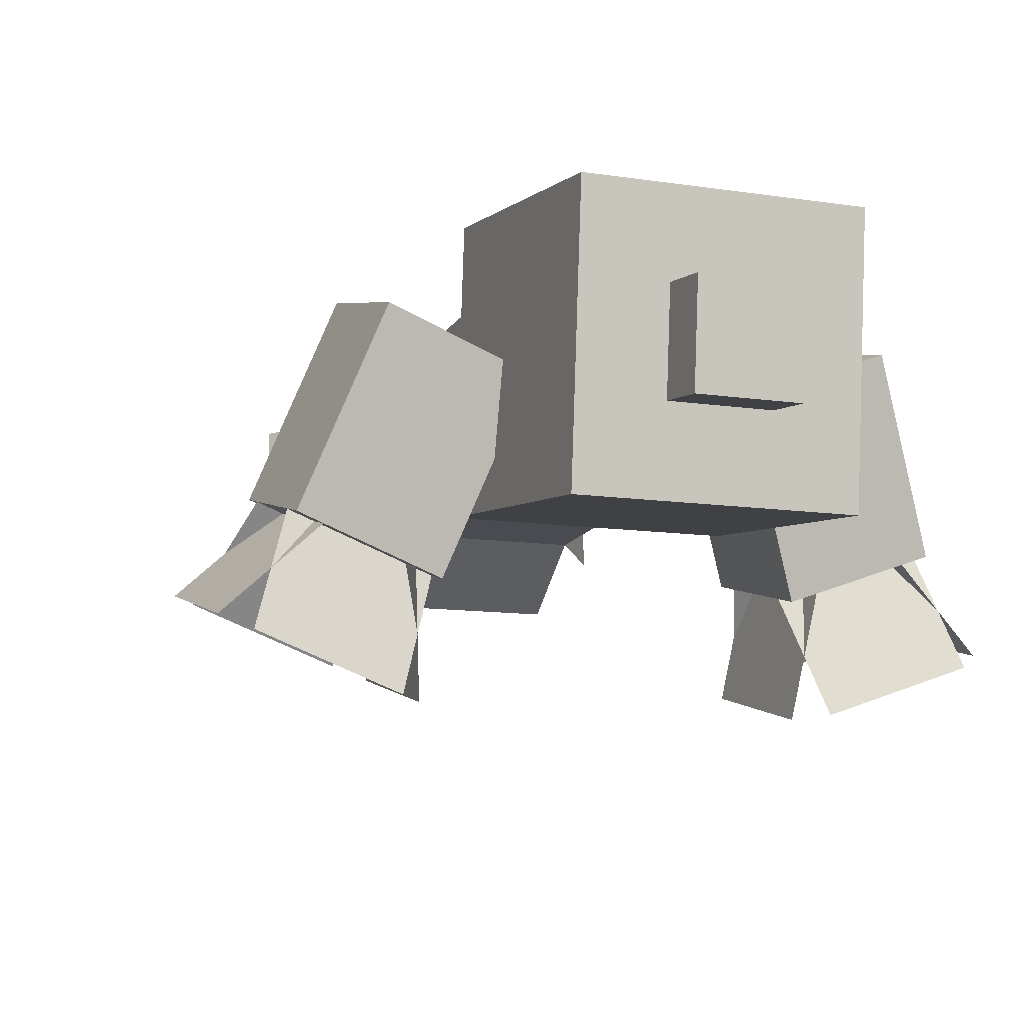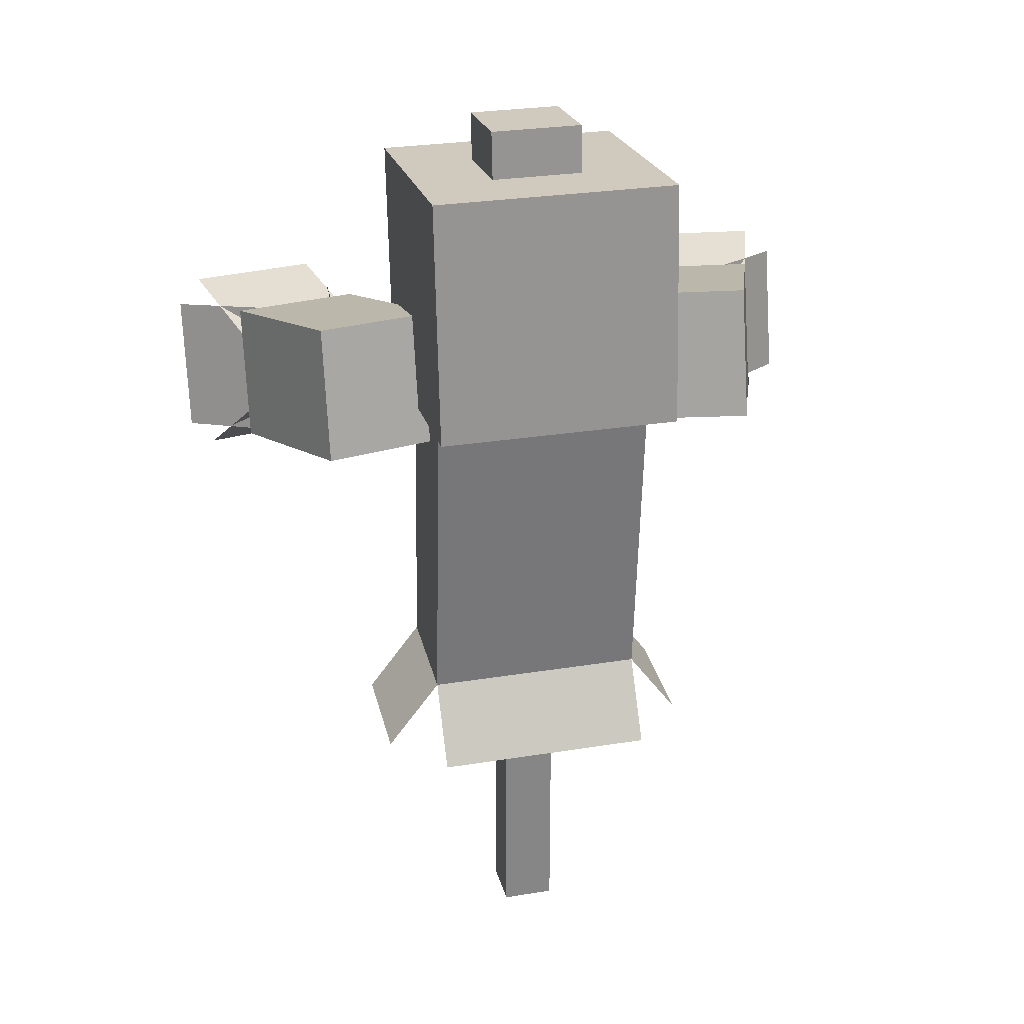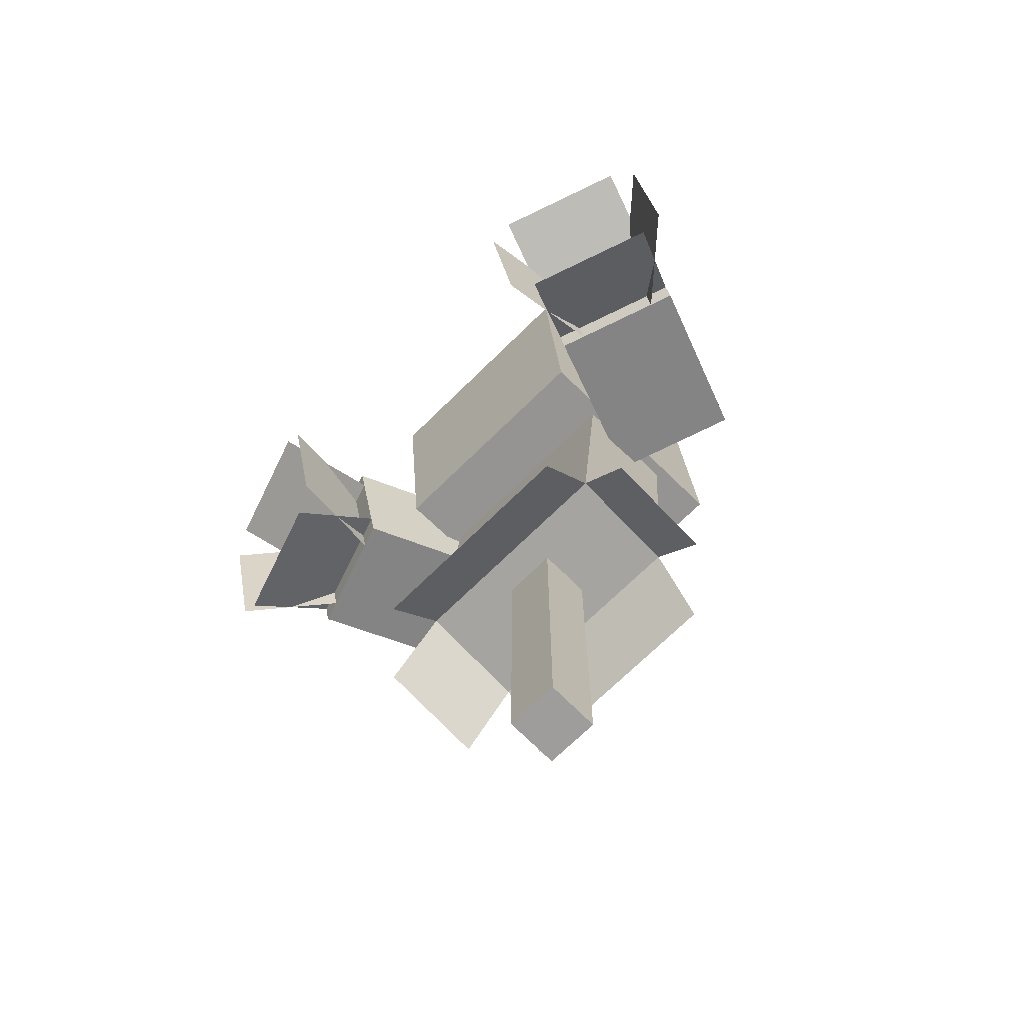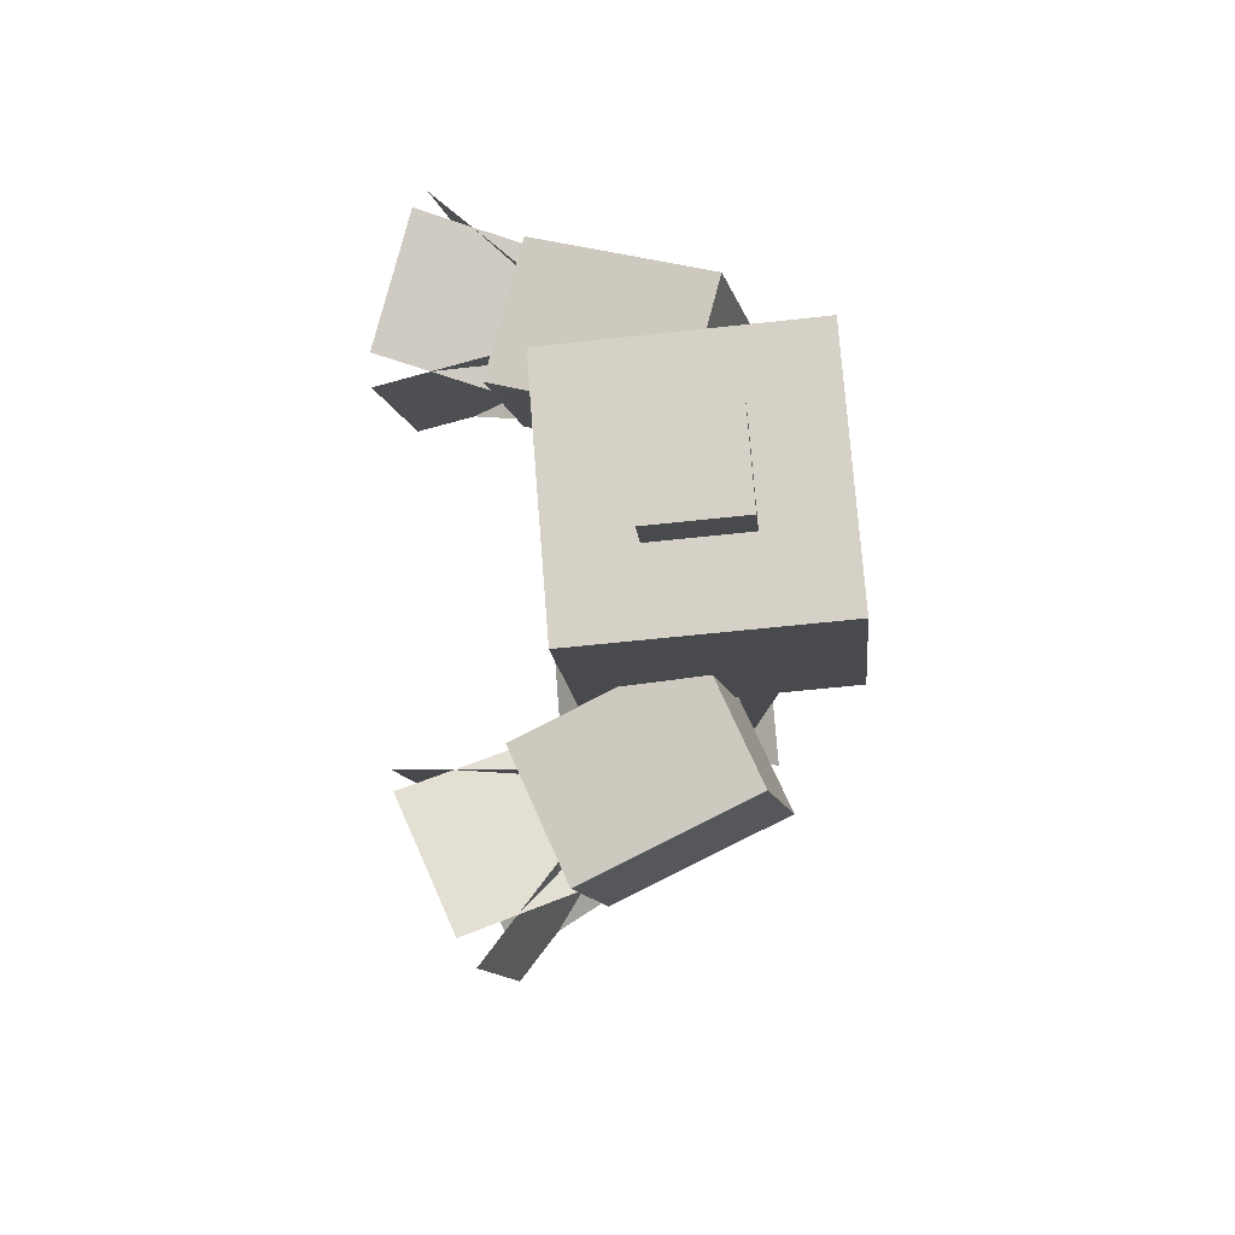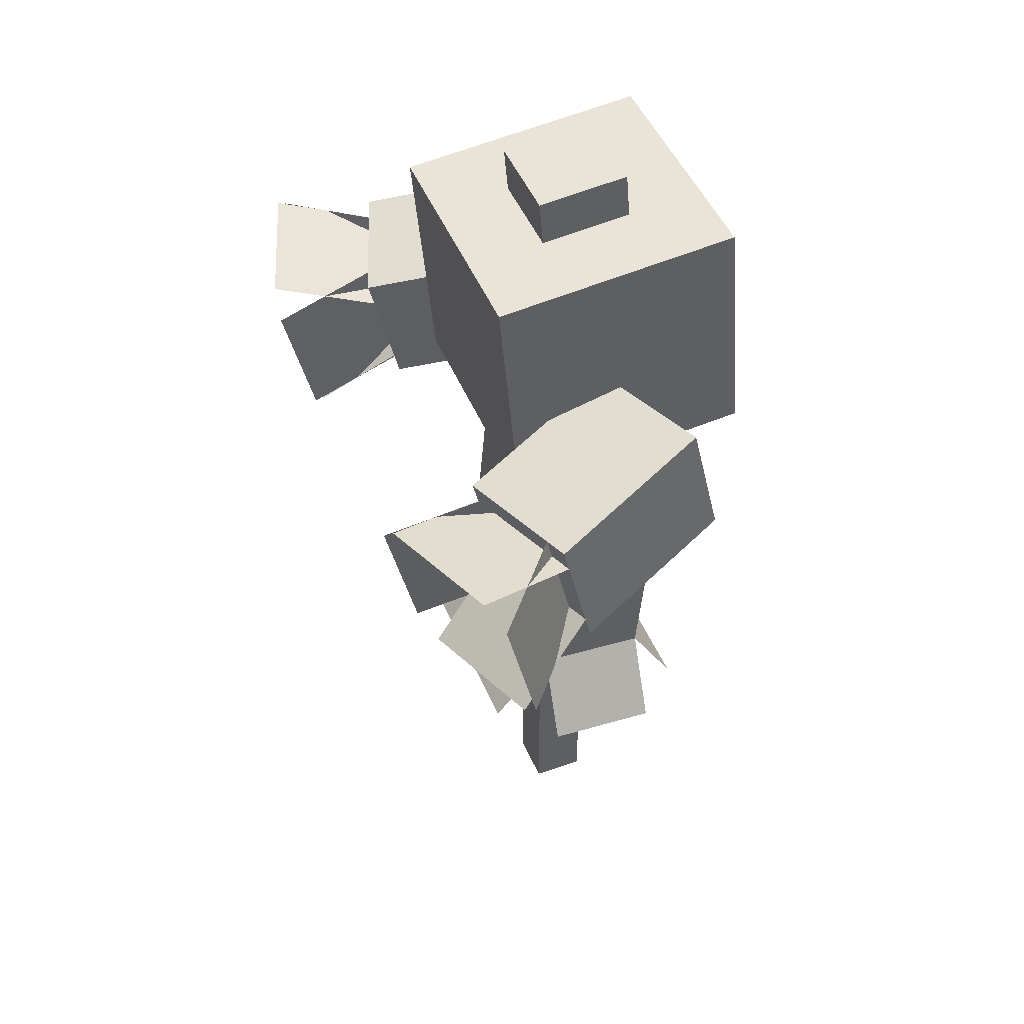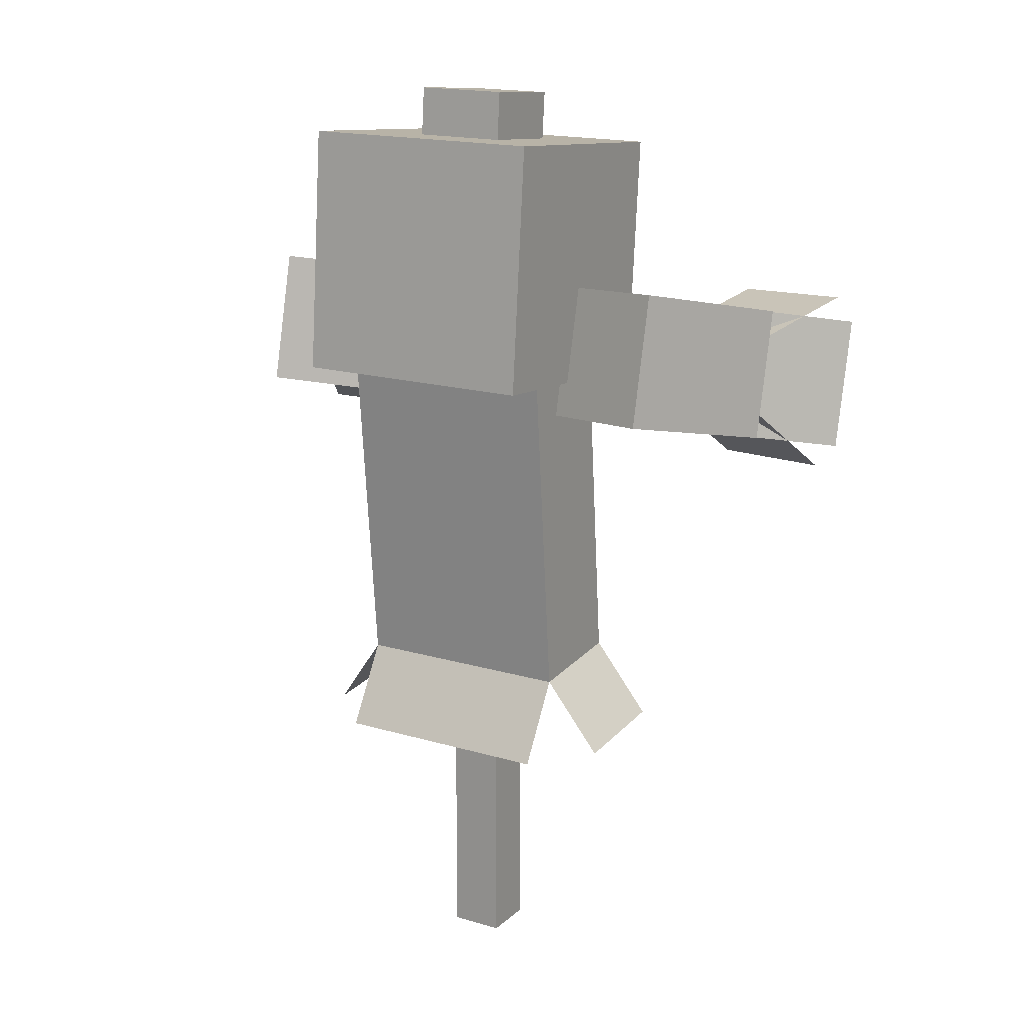
<metadata>
{"format":"obj","ext":"obj","renderer":"f3d","projection":"perspective","resolution":1024,"background":"white","views":[{"elev":-10.0,"azim":157.7,"up":"+Z"},{"elev":27.9,"azim":-13.9,"up":"+Y"},{"elev":-70.4,"azim":-135.4,"up":"+Y"},{"elev":76.2,"azim":-94.5,"up":"+Y"},{"elev":47.0,"azim":-111.9,"up":"+Y"},{"elev":16.9,"azim":30.9,"up":"+Y"}]}
</metadata>
<code>
o Player_Cube
v -0.2625 0.2797 0.1302
v -0.2625 0.3026 -0.1313
v -0.2625 1.064 0.1988
v -0.2625 1.087 -0.0627
v -0.2271 1.272 0.01487
v -0.2271 0.9649 0.08665
v -0.2625 1.099 0.3252
v -0.2625 1.053 -0.1978
v -0.2625 1.622 0.2794
v -0.2625 1.576 -0.2436
v 0.2625 0.3026 -0.1313
v 0.2625 0.2797 0.1302
v 0.2625 1.064 -0.06706
v 0.2625 1.087 0.1944
v 0.2269 1.275 0.01991
v 0.2269 0.9678 0.09169
v 0.5229 0.9924 0.1966
v 0.5229 1.299 0.1248
v 0.2625 1.053 -0.1978
v 0.2625 1.099 0.3252
v 0.2625 1.576 -0.2436
v 0.2625 1.622 0.2794
v -0.2875 1.076 0.3523
v -0.2875 1.026 -0.2205
v -0.2875 1.649 0.3022
v -0.2875 1.599 -0.2707
v 0.2875 1.026 -0.2205
v 0.2875 1.076 0.3523
v 0.2875 1.599 -0.2707
v 0.2875 1.649 0.3022
v 0.2625 1.087 -0.0627
v 0.2625 1.087 -0.0627
v 0.2625 1.064 0.1988
v 0.2625 1.064 0.1988
v 0.2625 0.2797 0.1302
v 0.2625 0.2797 0.1302
v 0.2625 0.3026 -0.1313
v 0.2625 0.3026 -0.1313
v -0.2625 1.064 0.1988
v -0.2625 1.087 0.1944
v -0.2625 0.2797 0.1302
v -0.2625 0.2797 0.1302
v -0.2625 1.087 -0.0627
v -0.2625 1.064 -0.06706
v -0.2625 0.3026 -0.1313
v -0.2625 0.3026 -0.1313
v -0.5231 0.9894 0.1916
v -0.5231 1.296 0.1198
v -0.2271 1.272 0.01487
v -0.2271 0.9649 0.08665
v -0.5231 1.296 0.1198
v -0.5231 0.9894 0.1916
v -0.5231 1.296 0.1198
v -0.2271 1.272 0.01487
v 0.2625 1.576 -0.2436
v 0.2625 1.576 -0.2436
v 0.2625 1.622 0.2794
v 0.2625 1.622 0.2794
v 0.2625 1.099 0.3252
v 0.2625 1.099 0.3252
v 0.2625 1.053 -0.1978
v 0.2625 1.053 -0.1978
v -0.2625 1.622 0.2794
v -0.2625 1.622 0.2794
v -0.2625 1.099 0.3252
v -0.2625 1.099 0.3252
v -0.2625 1.576 -0.2436
v -0.2625 1.576 -0.2436
v -0.2625 1.053 -0.1978
v -0.2625 1.053 -0.1978
v 0.2269 1.275 0.01991
v 0.2269 0.9678 0.09169
v 0.5229 0.9924 0.1966
v 0.5229 1.299 0.1248
v 0.2875 1.599 -0.2707
v 0.2875 1.599 -0.2707
v 0.2875 1.649 0.3022
v 0.2875 1.649 0.3022
v 0.2875 1.076 0.3523
v 0.2875 1.076 0.3523
v 0.2875 1.026 -0.2205
v 0.2875 1.026 -0.2205
v -0.2875 1.649 0.3022
v -0.2875 1.649 0.3022
v -0.2875 1.076 0.3523
v -0.2875 1.076 0.3523
v -0.2875 1.599 -0.2707
v -0.2875 1.599 -0.2707
v -0.2875 1.026 -0.2205
v -0.2875 1.026 -0.2205
v -0.3961 0.8208 -0.5289
v -0.7999 0.8543 -0.3858
v -0.7999 1.161 -0.4576
v 0.6675 0.9018 -0.1904
v 0.6673 1.209 -0.2618
v 0.3716 1.184 -0.3674
v 0.3717 0.877 -0.2961
v -0.45 1.188 -0.5946
v -0.6676 1.206 -0.2668
v -0.6676 0.8989 -0.195
v -0.3716 0.8744 -0.2999
v -0.3716 1.181 -0.3717
v -0.0625 0.2939 0.06226
v 0.0625 0.2939 0.06226
v -0.0625 0.2831 -0.06226
v 0.0625 0.2831 -0.06226
v -0.0625 -0.499 -0.0625
v -0.0625 -0.499 0.0625
v 0.0625 -0.499 0.0625
v 0.0625 -0.499 -0.0625
v 0.2625 0.0945 0.2394
v 0.2625 0.1392 -0.2711
v -0.2625 0.0945 0.2394
v -0.3875 0.1283 -0.1466
v 0.2625 0.2797 0.1302
v 0.2625 0.2797 0.1302
v 0.2625 0.3026 -0.1313
v 0.2625 0.3026 -0.1313
v -0.2625 0.2797 0.1302
v -0.2625 0.2797 0.1302
v -0.2625 0.3026 -0.1313
v -0.2625 0.3026 -0.1313
v 0.3875 0.1054 0.1149
v 0.3875 0.1283 -0.1466
v -0.3875 0.1054 0.1149
v -0.2625 0.1392 -0.2711
v 0.1074 1.614 -0.09126
v 0.1074 1.633 0.1228
v -0.1074 1.633 0.1228
v -0.1074 1.614 -0.09126
v 0.1074 1.726 -0.1011
v 0.1074 1.745 0.113
v -0.1074 1.745 0.113
v -0.1074 1.726 -0.1011
v -0.6676 0.8989 -0.195
v -0.6137 1.201 -0.2859
v -0.3716 1.181 -0.3717
v -0.6676 1.15 -0.2537
v -0.6676 1.206 -0.2668
v -0.6137 0.8945 -0.2141
v -0.6676 0.9548 -0.2081
v -0.4255 0.8789 -0.2808
v -0.3716 0.9302 -0.313
v -0.3716 1.181 -0.3717
v -0.6676 1.206 -0.2668
v -0.4255 1.186 -0.3526
v -0.3716 1.125 -0.3586
v -0.3716 0.8744 -0.2999
v -0.45 0.7694 -0.4967
v -0.746 1.212 -0.4897
v -0.746 0.794 -0.3918
v -0.3961 1.128 -0.6007
v 0.7999 0.8554 -0.3809
v 0.3961 0.8219 -0.524
v 0.3961 1.129 -0.5958
v 0.746 1.214 -0.4849
v 0.4254 1.187 -0.3478
v 0.3715 1.126 -0.3538
v 0.4254 0.88 -0.276
v 0.3715 0.9314 -0.3081
v 0.6136 0.8956 -0.2093
v 0.6675 0.9559 -0.2032
v 0.6136 1.202 -0.2811
v 0.6675 1.151 -0.2489
v 0.746 0.7951 -0.387
v 0.45 1.189 -0.5898
v 0.45 0.7706 -0.4919
v 0.7999 1.162 -0.4527
v -0.2271 0.9649 0.08665
v -0.5231 0.9894 0.1916
v -0.3716 0.8744 -0.2999
v -0.6676 0.8989 -0.195
f 33 3 1 12
f 39 4 2 41
f 43 31 37 45
f 117 121 119 115
f 44 40 14 13
f 57 9 7 20
f 63 10 8 65
f 67 55 61 69
f 19 59 66 70
f 68 64 22 21
f 18 15 16 17
f 34 36 38 32
f 58 60 62 56
f 48 52 50 54
f 77 25 23 28
f 83 26 24 85
f 87 75 81 89
f 27 79 86 90
f 130 129 133 134
f 78 80 82 76
f 51 47 135 139
f 5 53 145 137
f 6 49 144 148
f 74 95 96 71
f 72 97 94 73
f 73 94 95 74
f 71 96 97 72
f 138 147 98 150
f 95 94 97 96
f 102 99 100 101
f 143 141 151 149
f 146 142 91 152
f 103 105 106 104
f 108 109 110 107
f 104 106 110 109
f 105 103 108 107
f 106 105 107 110
f 103 104 109 108
f 118 116 123 124
f 122 11 112 126
f 120 46 114 125
f 35 42 113 111
f 127 128 30 29
f 128 129 84 30
f 129 130 88 84
f 130 127 29 88
f 134 133 132 131
f 128 127 131 132
f 127 130 134 131
f 129 128 132 133
f 140 136 93 92
f 158 164 156 166
f 162 160 167 165
f 163 161 153 168
f 159 157 155 154
f 170 169 171 172

</code>
